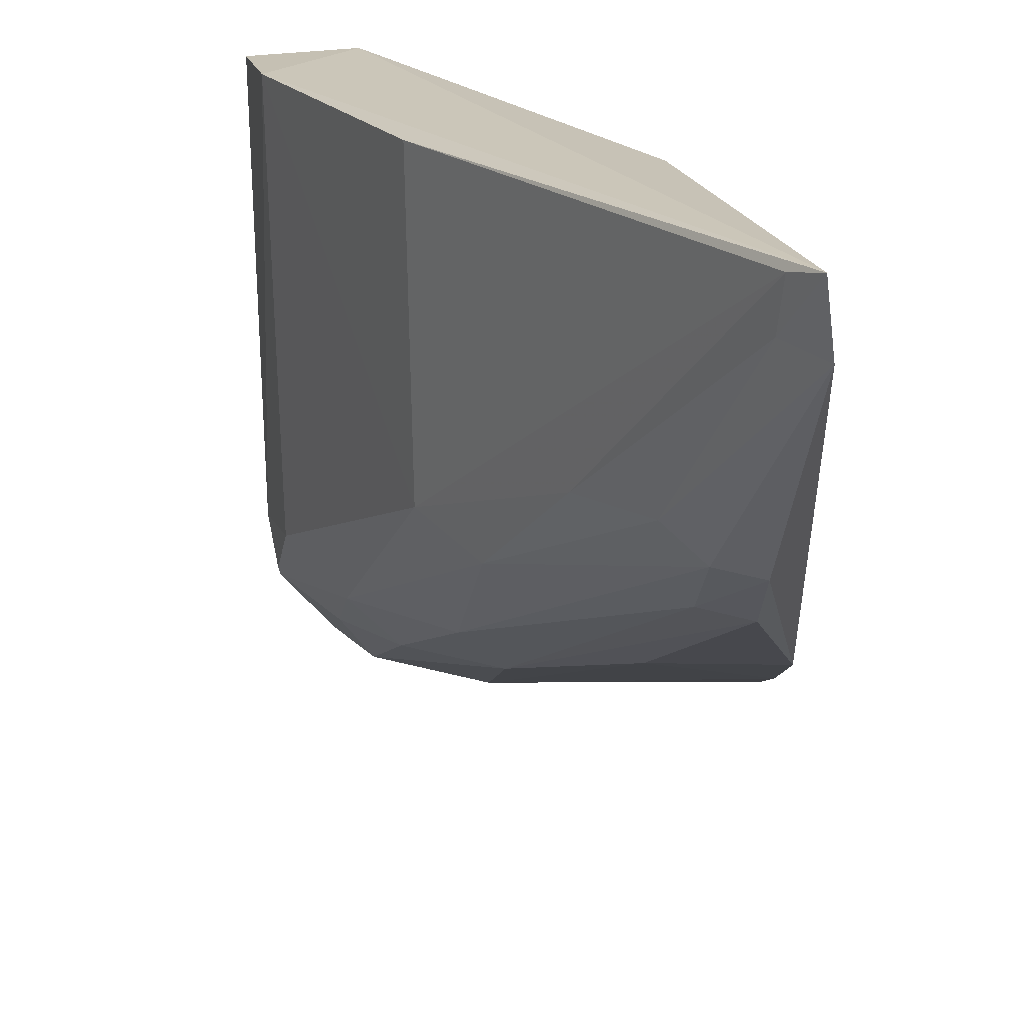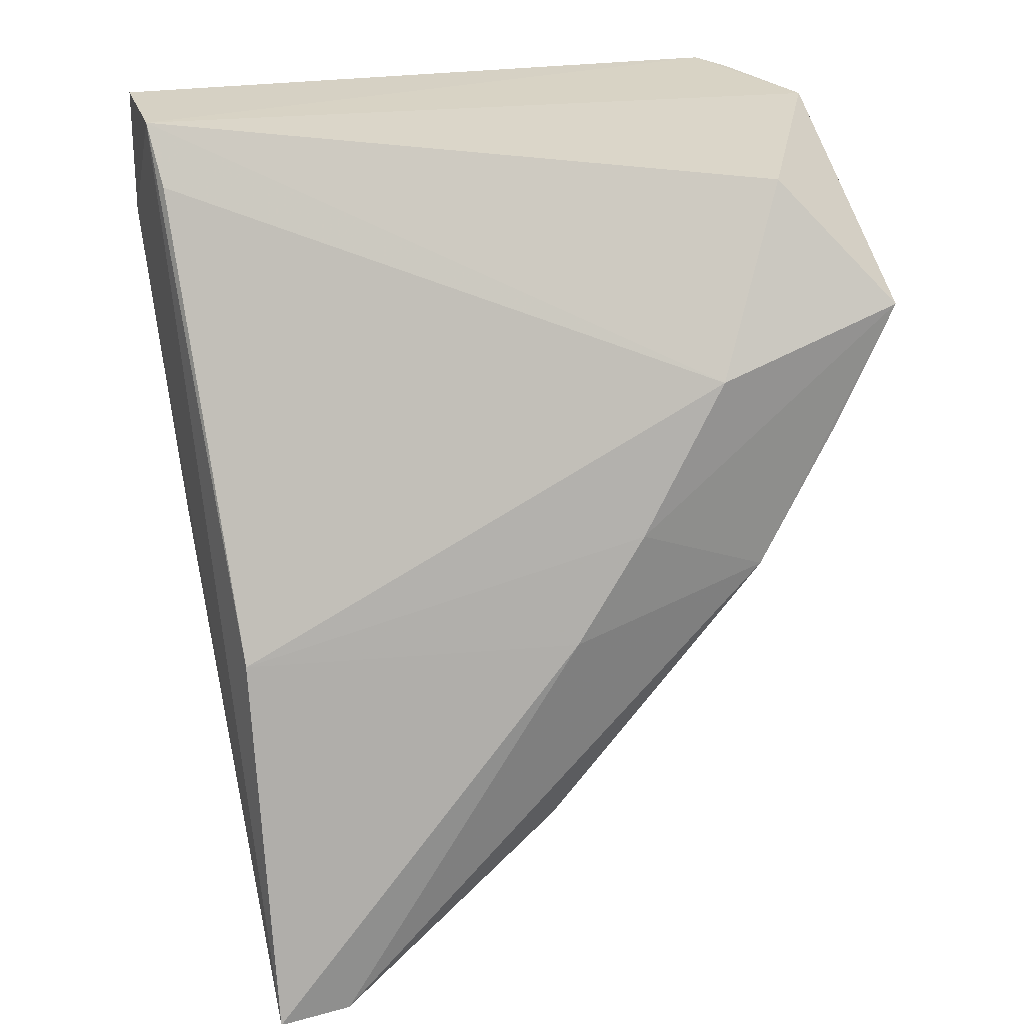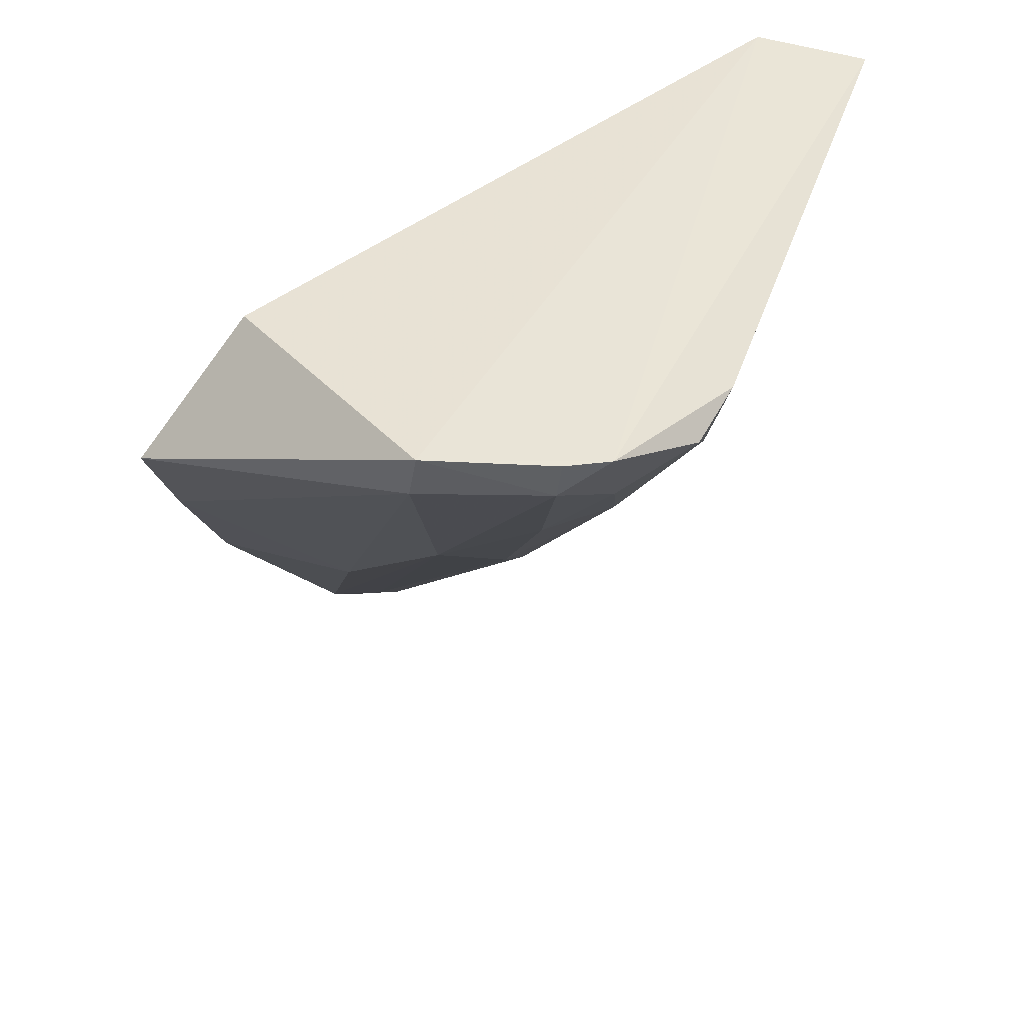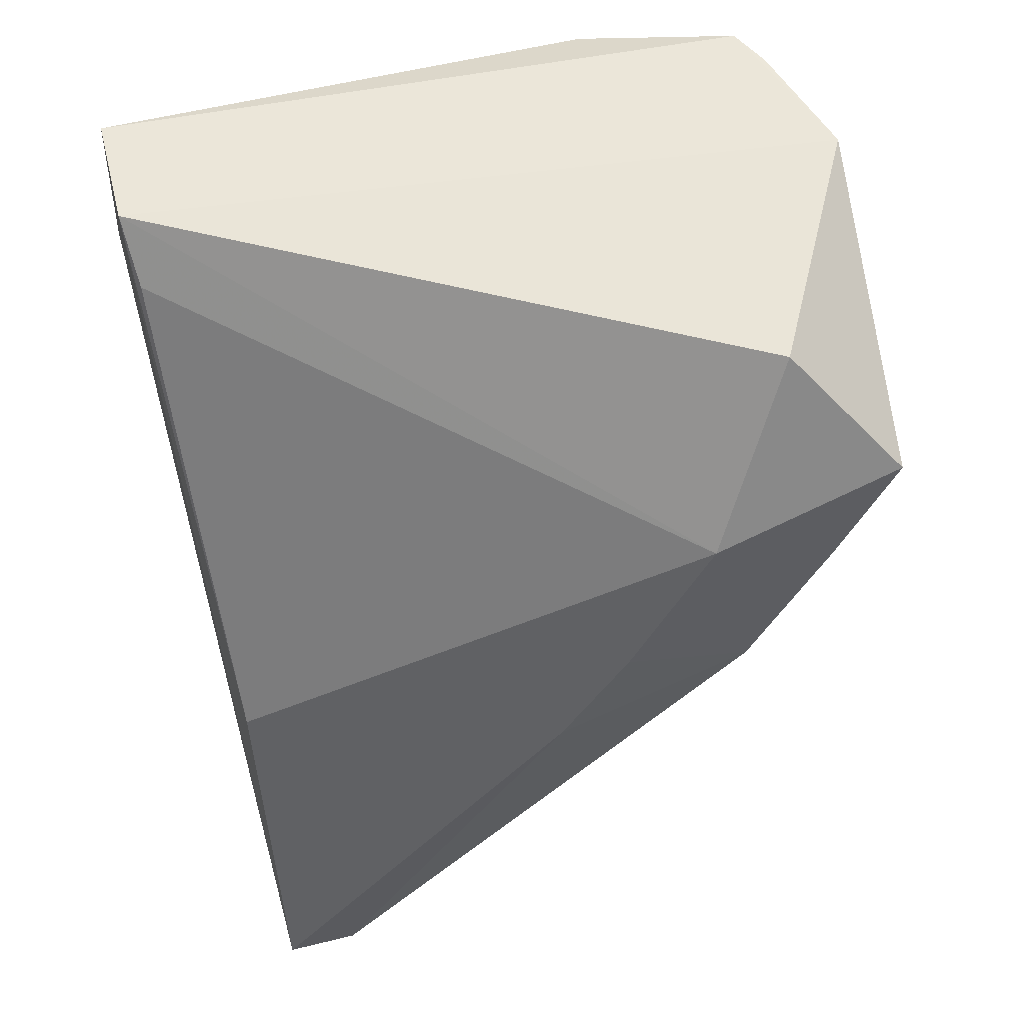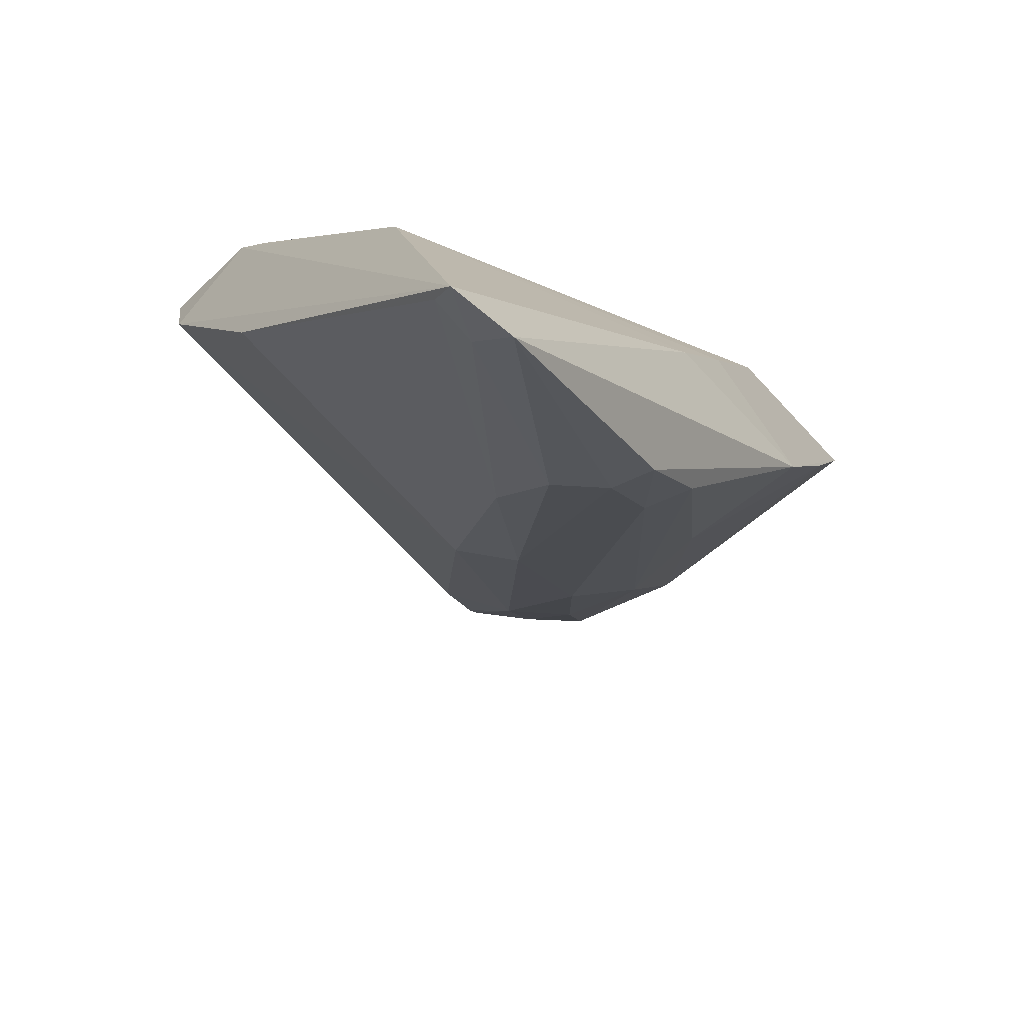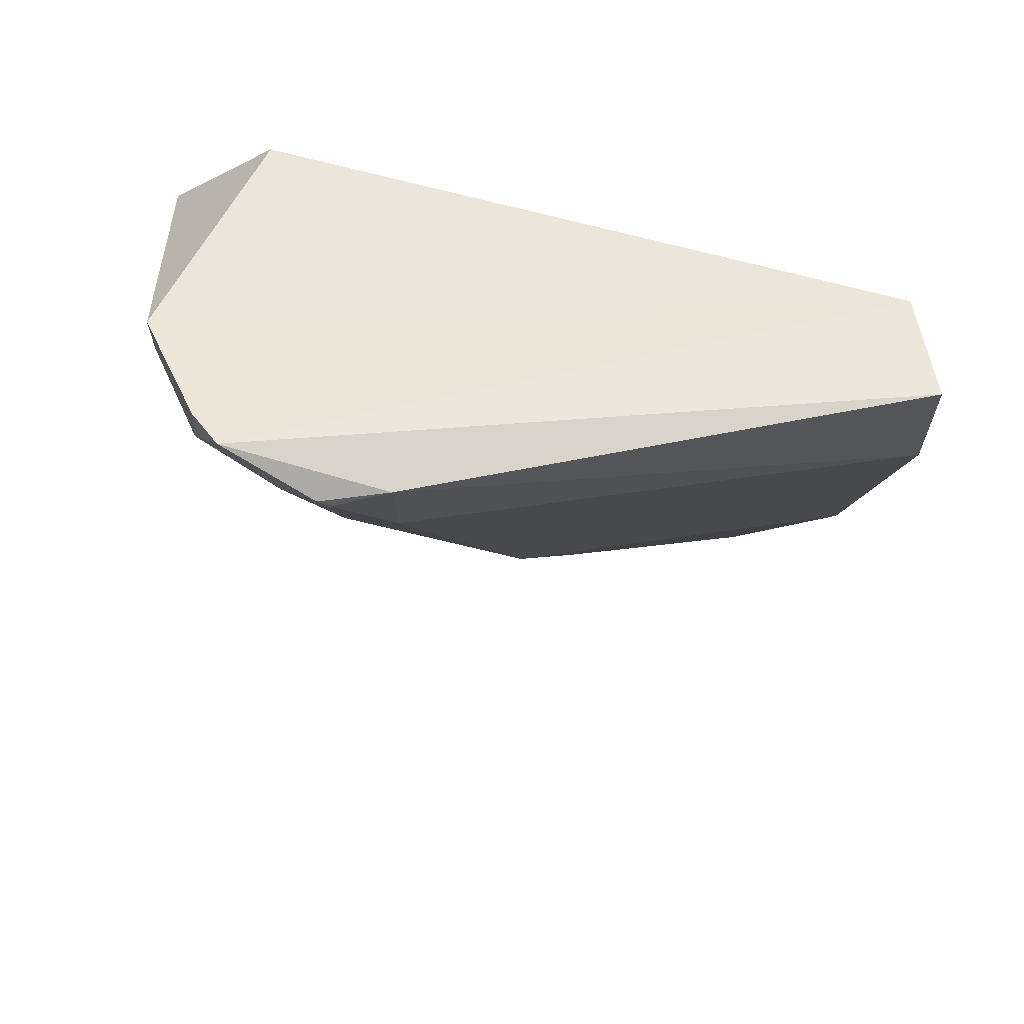
<metadata>
{"format":"obj","ext":"obj","renderer":"f3d","projection":"perspective","resolution":1024,"background":"white","views":[{"elev":20.9,"azim":179.7,"up":"+Y"},{"elev":24.6,"azim":-111.8,"up":"+Z"},{"elev":46.9,"azim":18.8,"up":"+Z"},{"elev":54.3,"azim":-108.7,"up":"+Z"},{"elev":-65.3,"azim":-140.3,"up":"+Z"},{"elev":53.2,"azim":78.2,"up":"+Z"}]}
</metadata>
<code>
v 0.04314 -0.03109 0.02067
v 0.04301 -0.03987 0.0203
v 0.04004 -0.03098 0.01336
v 0.03441 -0.03083 0.005174
v 0.03362 -0.04239 0.01804
v 0.03995 -0.03718 0.01358
v 0.04109 -0.03093 0.02059
v 0.04267 -0.03099 0.01852
v 0.03487 -0.03098 0.005735
v 0.03465 -0.03758 0.009728
v 0.03361 -0.03908 0.01704
v 0.03494 -0.04065 0.02013
v 0.04255 -0.03975 0.01887
v 0.03751 -0.03556 0.009928
v 0.03363 -0.03996 0.01342
v 0.03605 -0.03096 0.01186
v 0.03892 -0.0432 0.02052
v 0.04038 -0.04148 0.01769
v 0.03494 -0.03193 0.005986
v 0.03424 -0.0321 0.005351
v 0.03356 -0.0376 0.01438
v 0.04032 -0.031 0.01957
v 0.0418 -0.0424 0.02067
v 0.03877 -0.04316 0.01969
v 0.04136 -0.04052 0.01765
v 0.03928 -0.0401 0.01512
v 0.03463 -0.03636 0.008384
v 0.03626 -0.03549 0.0086
v 0.03362 -0.03639 0.01245
v 0.04279 -0.04103 0.0201
v 0.03363 -0.04139 0.01599
v 0.03613 -0.03996 0.01349
v 0.04101 -0.04273 0.01998
v 0.03883 -0.03778 0.0126
v 0.03559 -0.03744 0.009962
v 0.03549 -0.03625 0.00866
v 0.04281 -0.04083 0.01995
v 0.03845 -0.04127 0.01618
v 0.04109 -0.04271 0.02063
v 0.0416 -0.04152 0.01902
f 8 1 2
f 8 7 1
f 8 3 4
f 8 4 7
f 8 6 3
f 9 4 3
f 9 3 6
f 12 11 5
f 12 7 11
f 13 8 2
f 13 6 8
f 14 9 6
f 16 7 4
f 17 12 5
f 17 7 12
f 19 4 9
f 19 9 14
f 20 4 19
f 21 15 5
f 21 5 11
f 21 11 16
f 22 16 11
f 22 11 7
f 22 7 16
f 23 2 1
f 23 1 7
f 23 7 17
f 24 17 5
f 25 6 13
f 26 25 18
f 27 10 15
f 27 15 20
f 28 20 19
f 28 19 14
f 29 20 15
f 29 15 21
f 29 4 20
f 29 21 16
f 29 16 4
f 30 2 23
f 31 24 5
f 31 5 15
f 32 15 10
f 32 31 15
f 32 24 31
f 33 17 24
f 34 6 25
f 34 25 26
f 34 28 14
f 34 14 6
f 35 10 27
f 36 27 20
f 36 20 28
f 36 35 27
f 36 28 34
f 36 34 26
f 36 26 35
f 37 13 2
f 37 2 30
f 37 30 25
f 37 25 13
f 38 26 18
f 38 24 32
f 38 33 24
f 38 18 33
f 38 35 26
f 38 32 10
f 38 10 35
f 39 33 23
f 39 23 17
f 39 17 33
f 40 30 23
f 40 23 33
f 40 25 30
f 40 33 18
f 40 18 25

</code>
